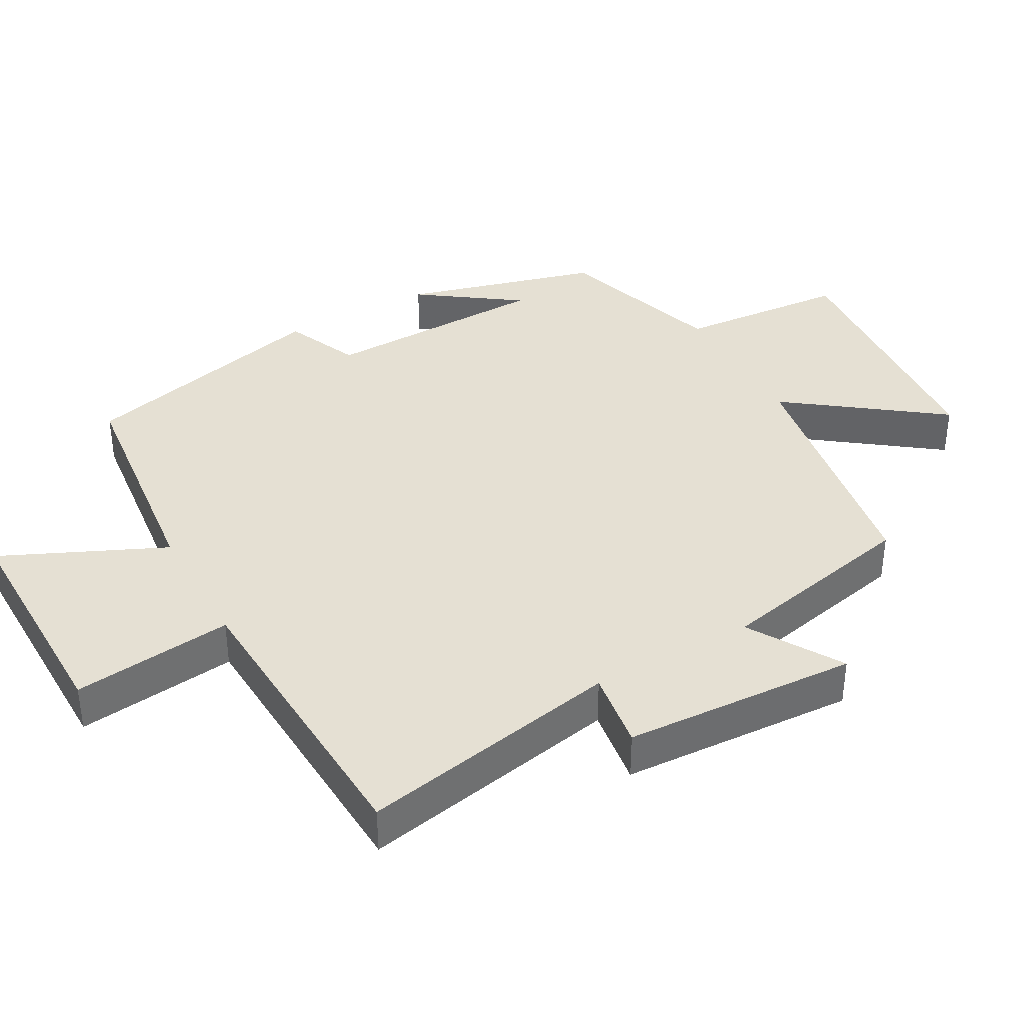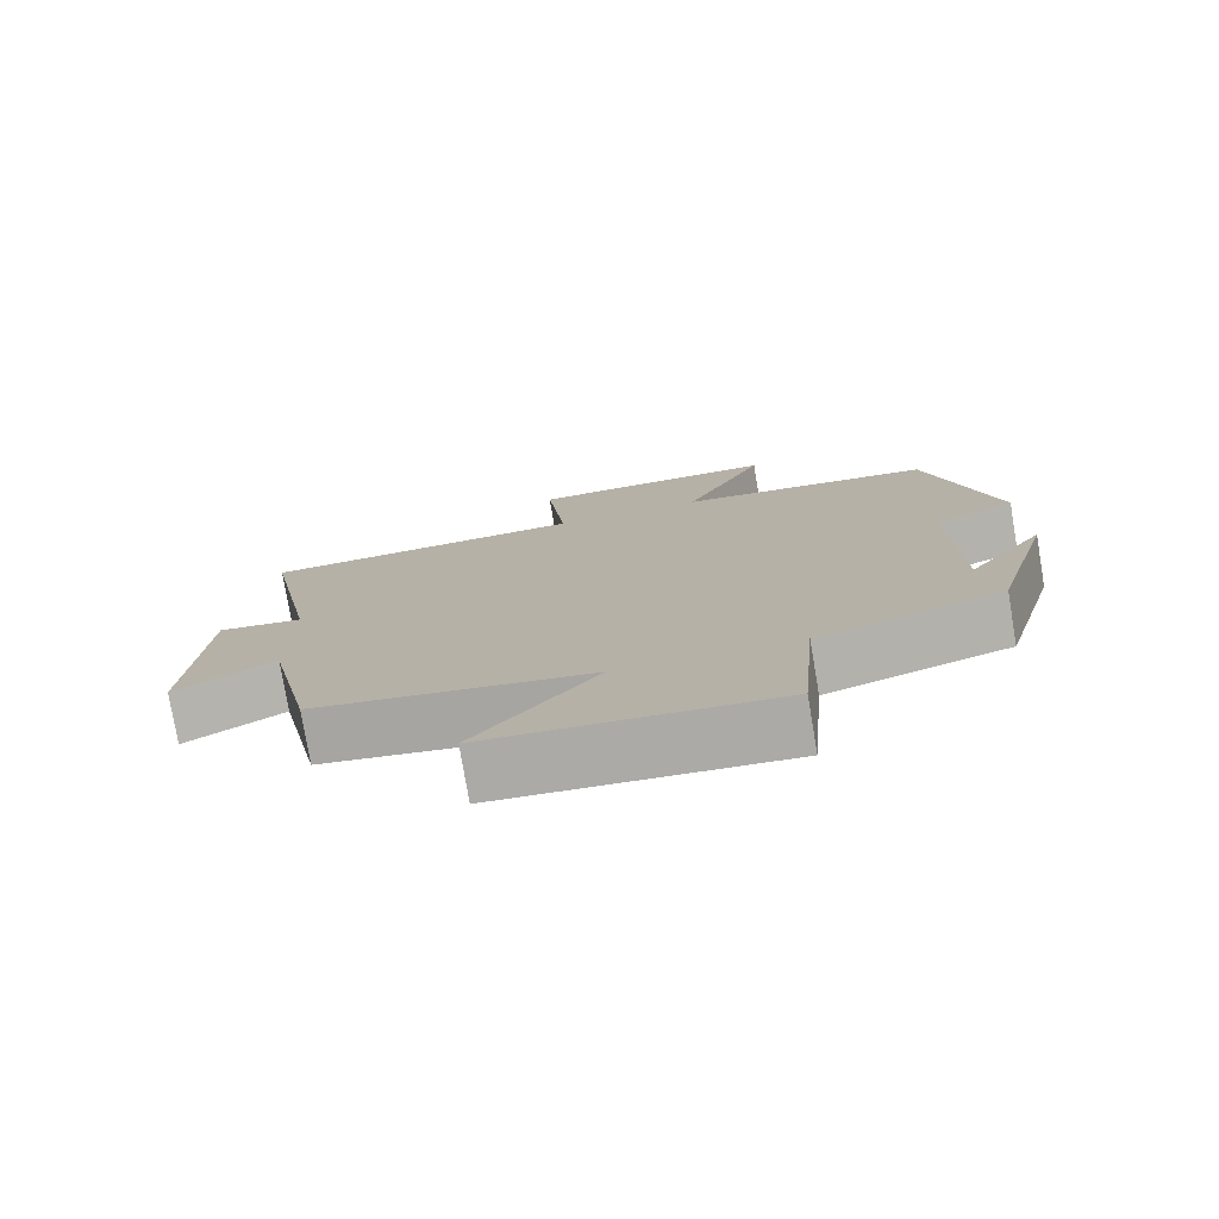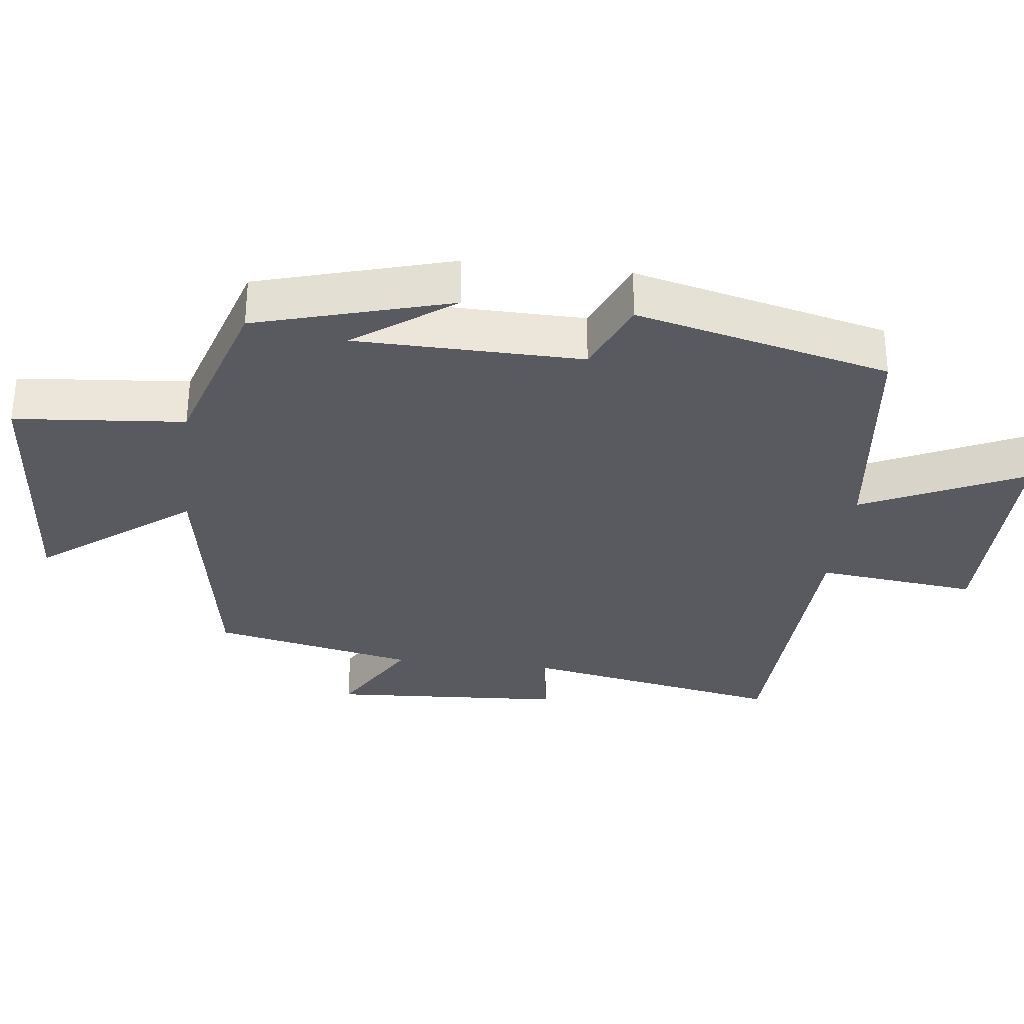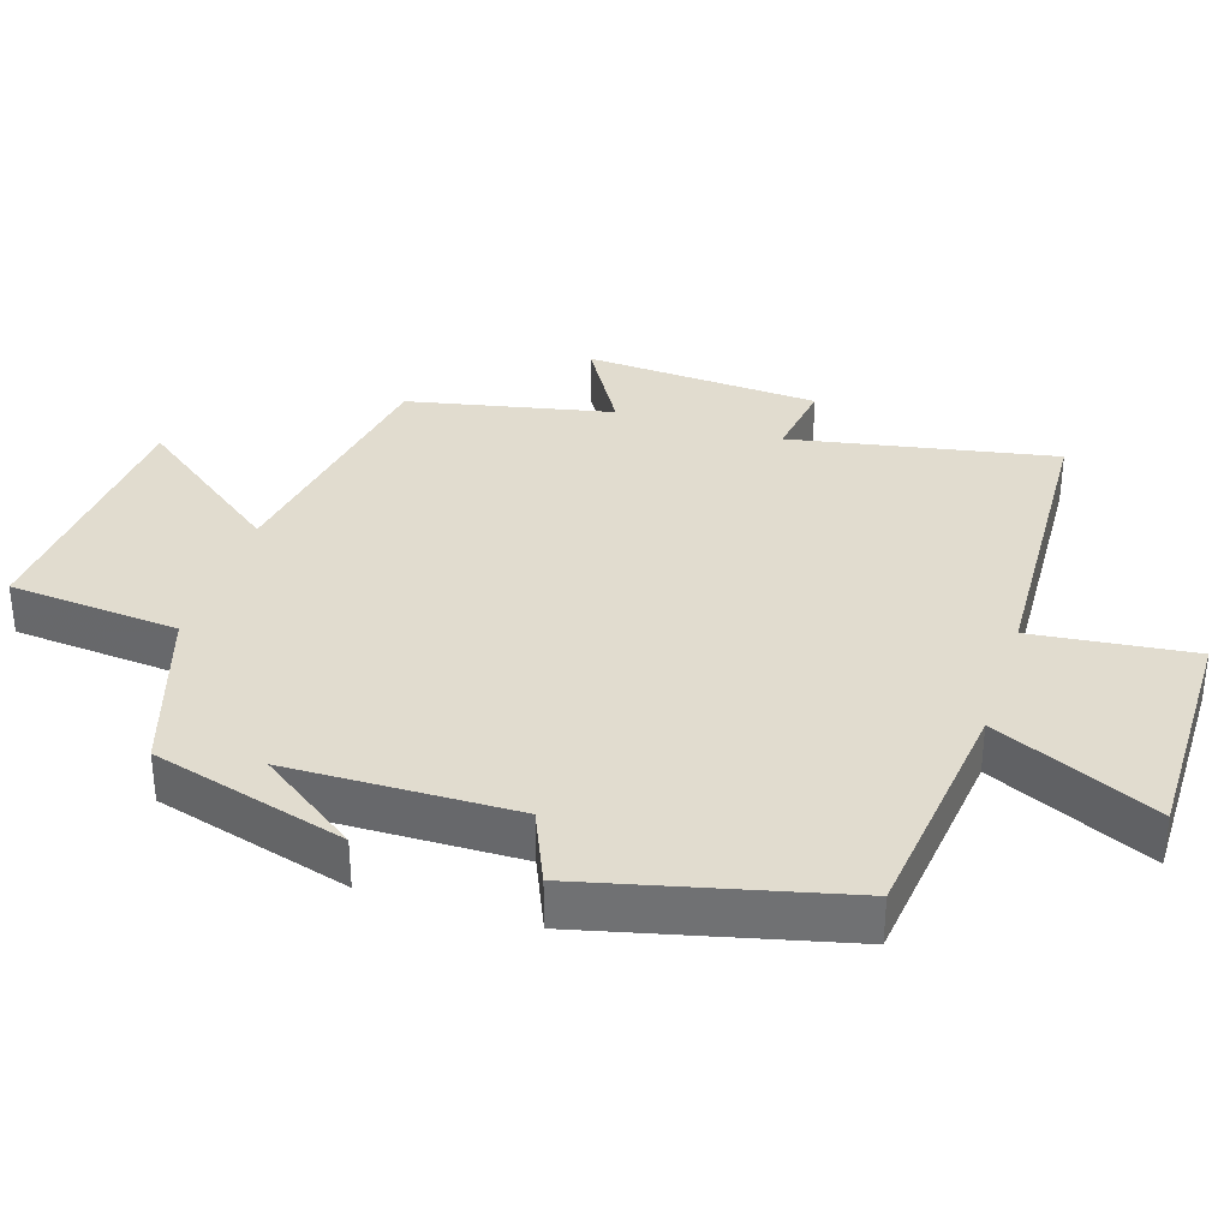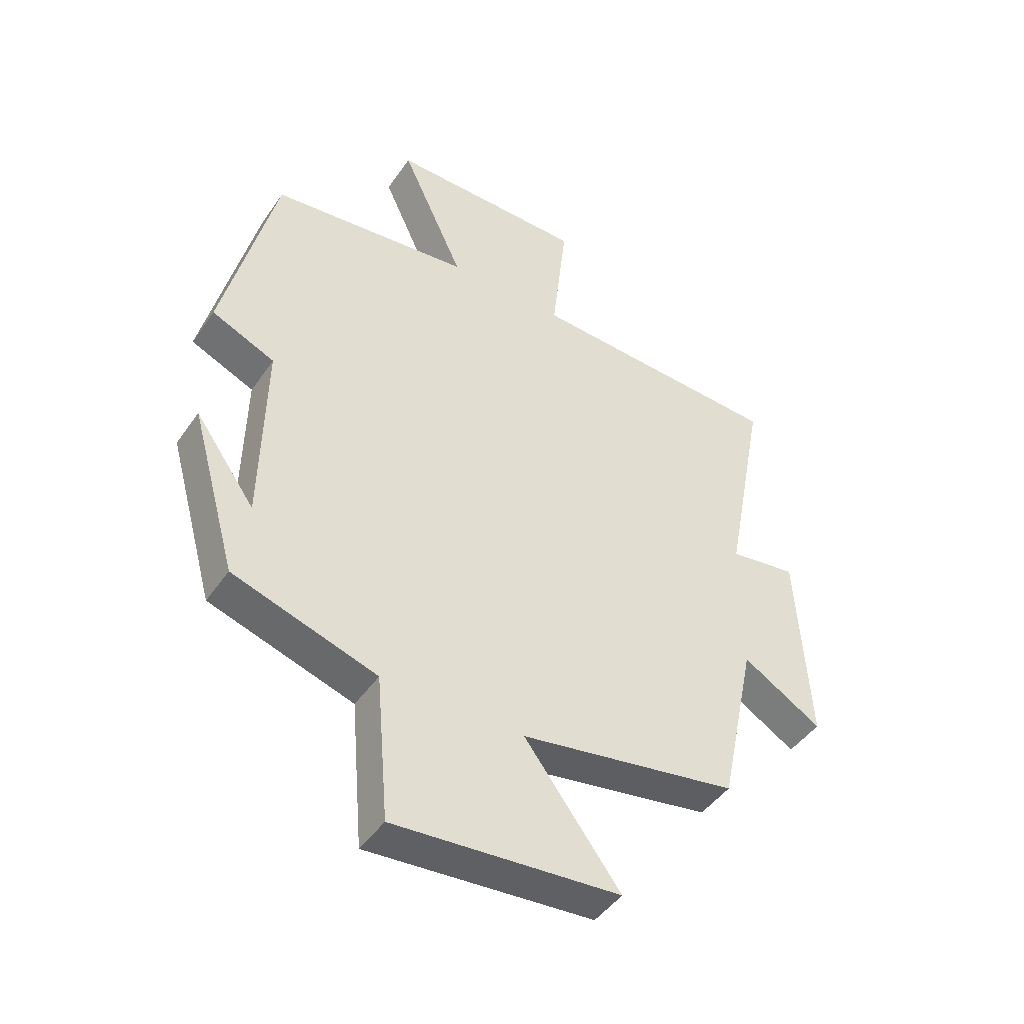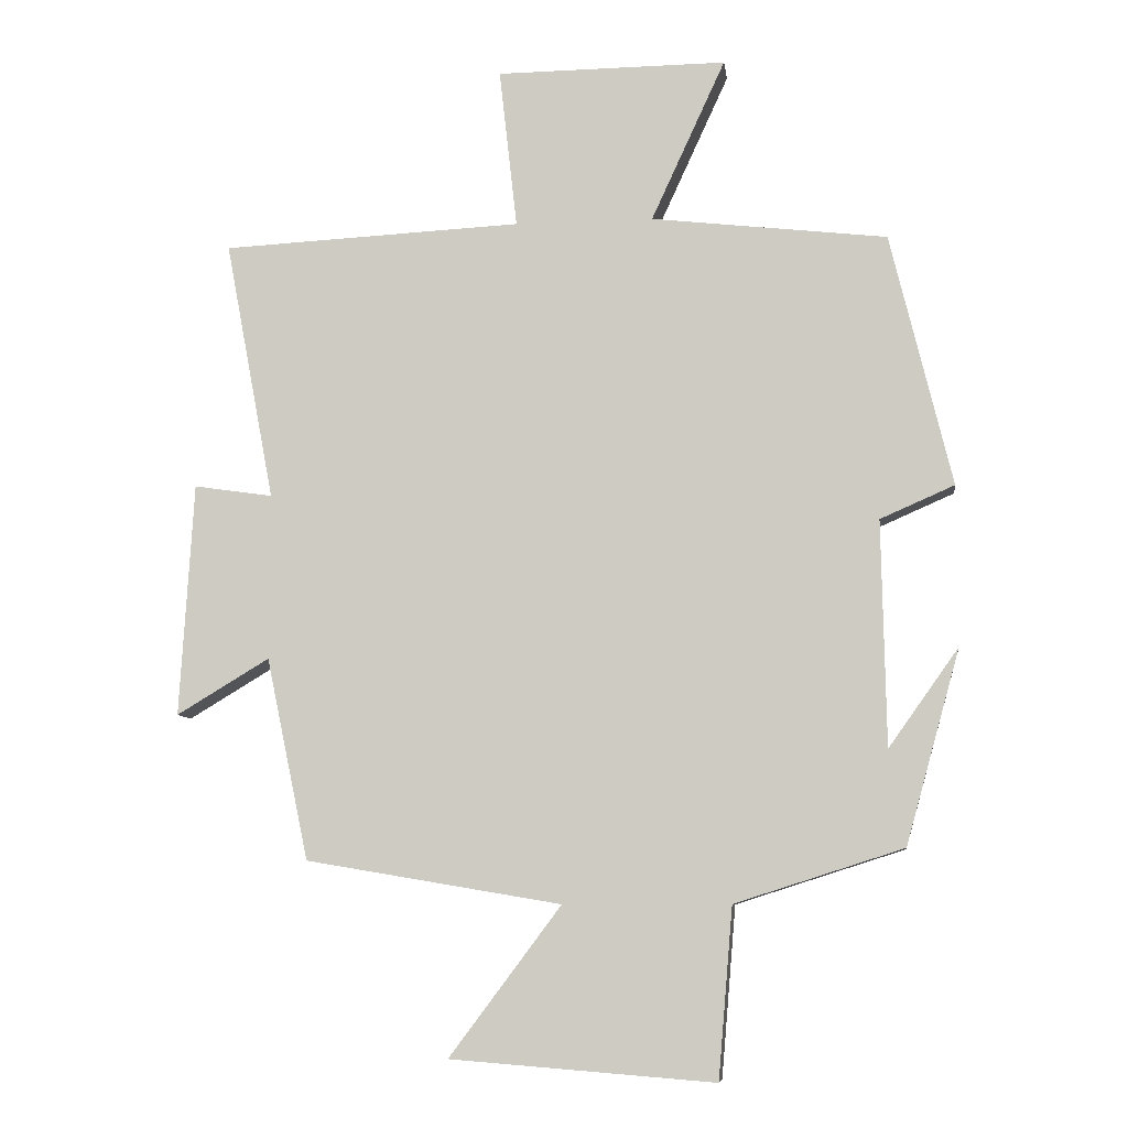
<metadata>
{"format":"obj","ext":"obj","renderer":"f3d","projection":"perspective","resolution":1024,"background":"white","views":[{"elev":38.1,"azim":60.7,"up":"+Y"},{"elev":-77.5,"azim":-170.4,"up":"+Z"},{"elev":-31.9,"azim":-96.6,"up":"+Y"},{"elev":34.4,"azim":-72.3,"up":"+Y"},{"elev":-45.6,"azim":-32.5,"up":"+Z"},{"elev":-8.3,"azim":-172.5,"up":"+Z"}]}
</metadata>
<code>
v 0.438 0.07 -0.437
v 0.066 0.07 -0.5
v 0.229 0.07 -0.717
v -0.155 0.07 -0.747
v -0.176 0.07 -0.5
v -0.421 0.07 -0.422
v -0.5 0.07 -0.14
v -0.398 0.07 -0.283
v -0.392 0.07 0.045
v -0.5 0.07 0.092
v -0.411 0.07 0.46
v -0.068 0.07 0.5
v -0.176 0.07 0.735
v 0.16 0.07 0.733
v 0.134 0.07 0.5
v 0.572 0.07 0.479
v 0.5 0.07 0.099
v 0.615 0.07 0.116
v 0.635 0.07 -0.224
v 0.5 0.07 -0.143
v 0.438 0 -0.437
v 0.066 0 -0.5
v 0.229 0 -0.717
v -0.155 0 -0.747
v -0.176 0 -0.5
v -0.421 0 -0.422
v -0.5 0 -0.14
v -0.398 0 -0.283
v -0.392 0 0.045
v -0.5 0 0.092
v -0.411 0 0.46
v -0.068 0 0.5
v -0.176 0 0.735
v 0.16 0 0.733
v 0.134 0 0.5
v 0.572 0 0.479
v 0.5 0 0.099
v 0.615 0 0.116
v 0.635 0 -0.224
v 0.5 0 -0.143
f 17 18 19 20
f 17 20 1 2
f 15 16 17 2
f 12 13 14 15
f 12 15 2
f 9 10 11 12
f 8 9 12 2
f 6 7 8
f 5 6 8 2
f 2 3 4 5
f 40 39 38 37
f 22 21 40 37
f 22 37 36 35
f 35 34 33 32
f 22 35 32
f 32 31 30 29
f 22 32 29 28
f 28 27 26
f 22 28 26 25
f 25 24 23 22
f 1 21 22 2
f 2 22 23 3
f 3 23 24 4
f 4 24 25 5
f 5 25 26 6
f 6 26 27 7
f 7 27 28 8
f 8 28 29 9
f 9 29 30 10
f 10 30 31 11
f 11 31 32 12
f 12 32 33 13
f 13 33 34 14
f 14 34 35 15
f 15 35 36 16
f 16 36 37 17
f 17 37 38 18
f 18 38 39 19
f 19 39 40 20
f 20 40 21 1

</code>
